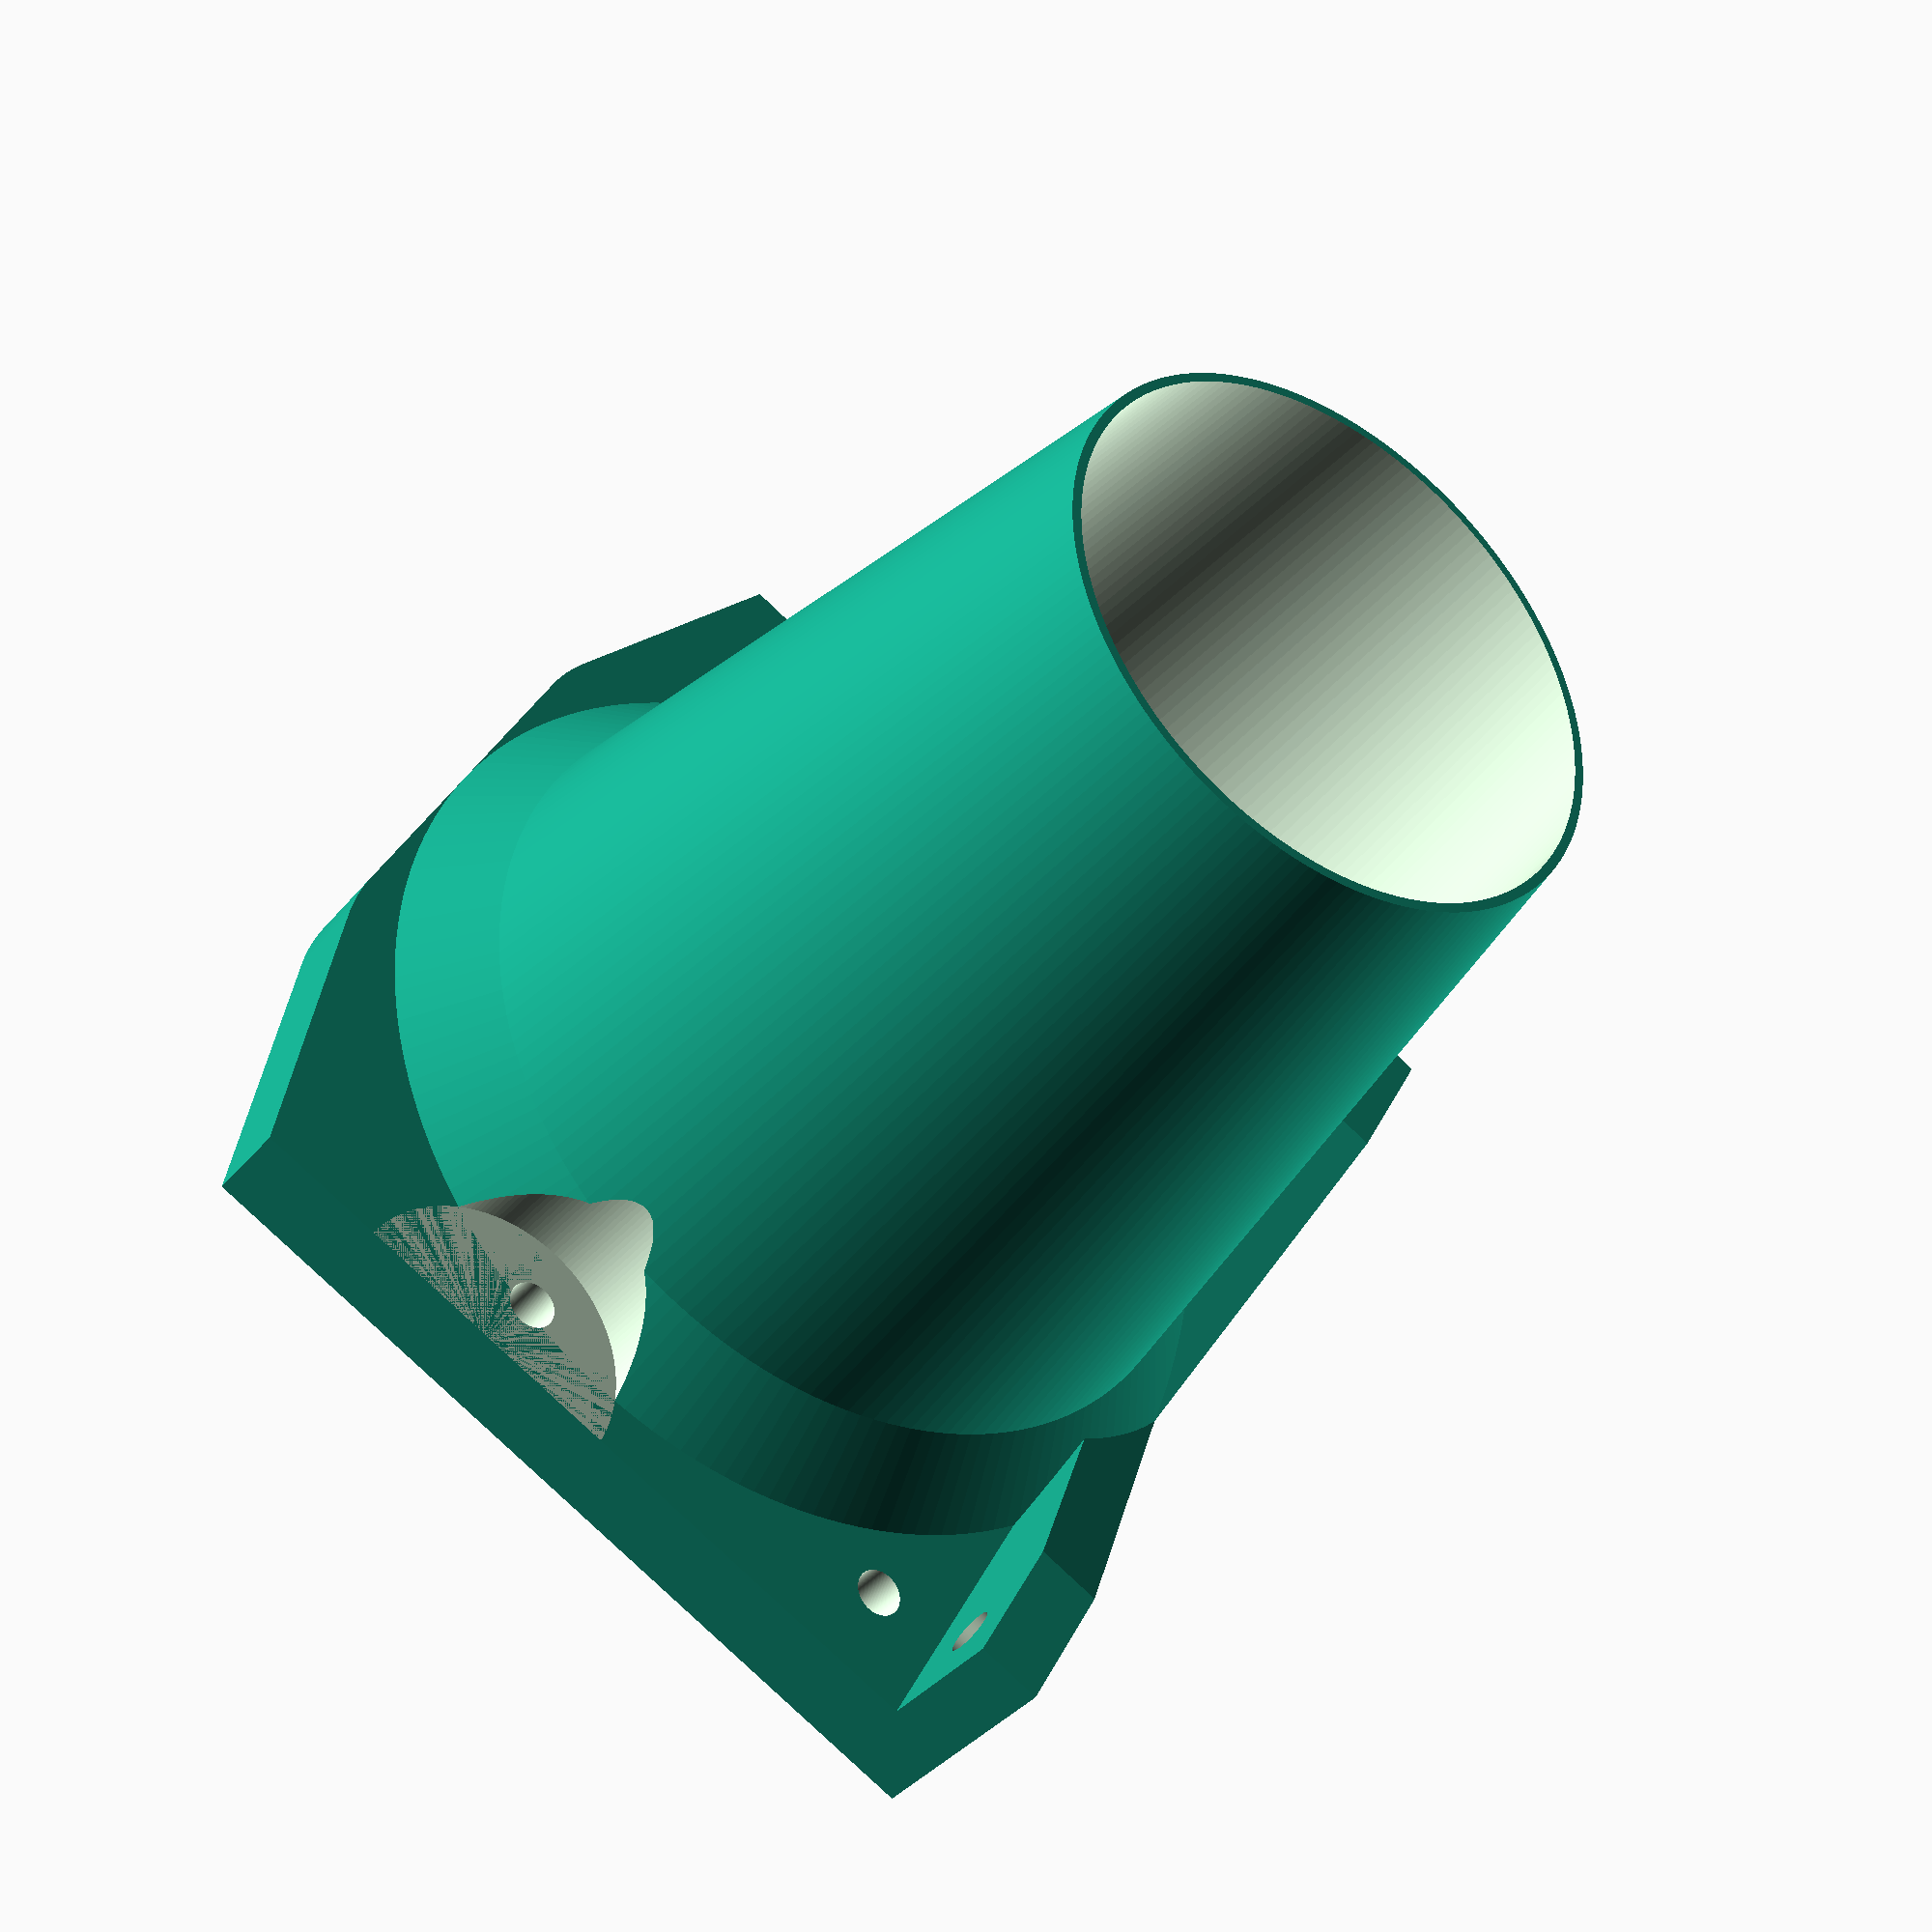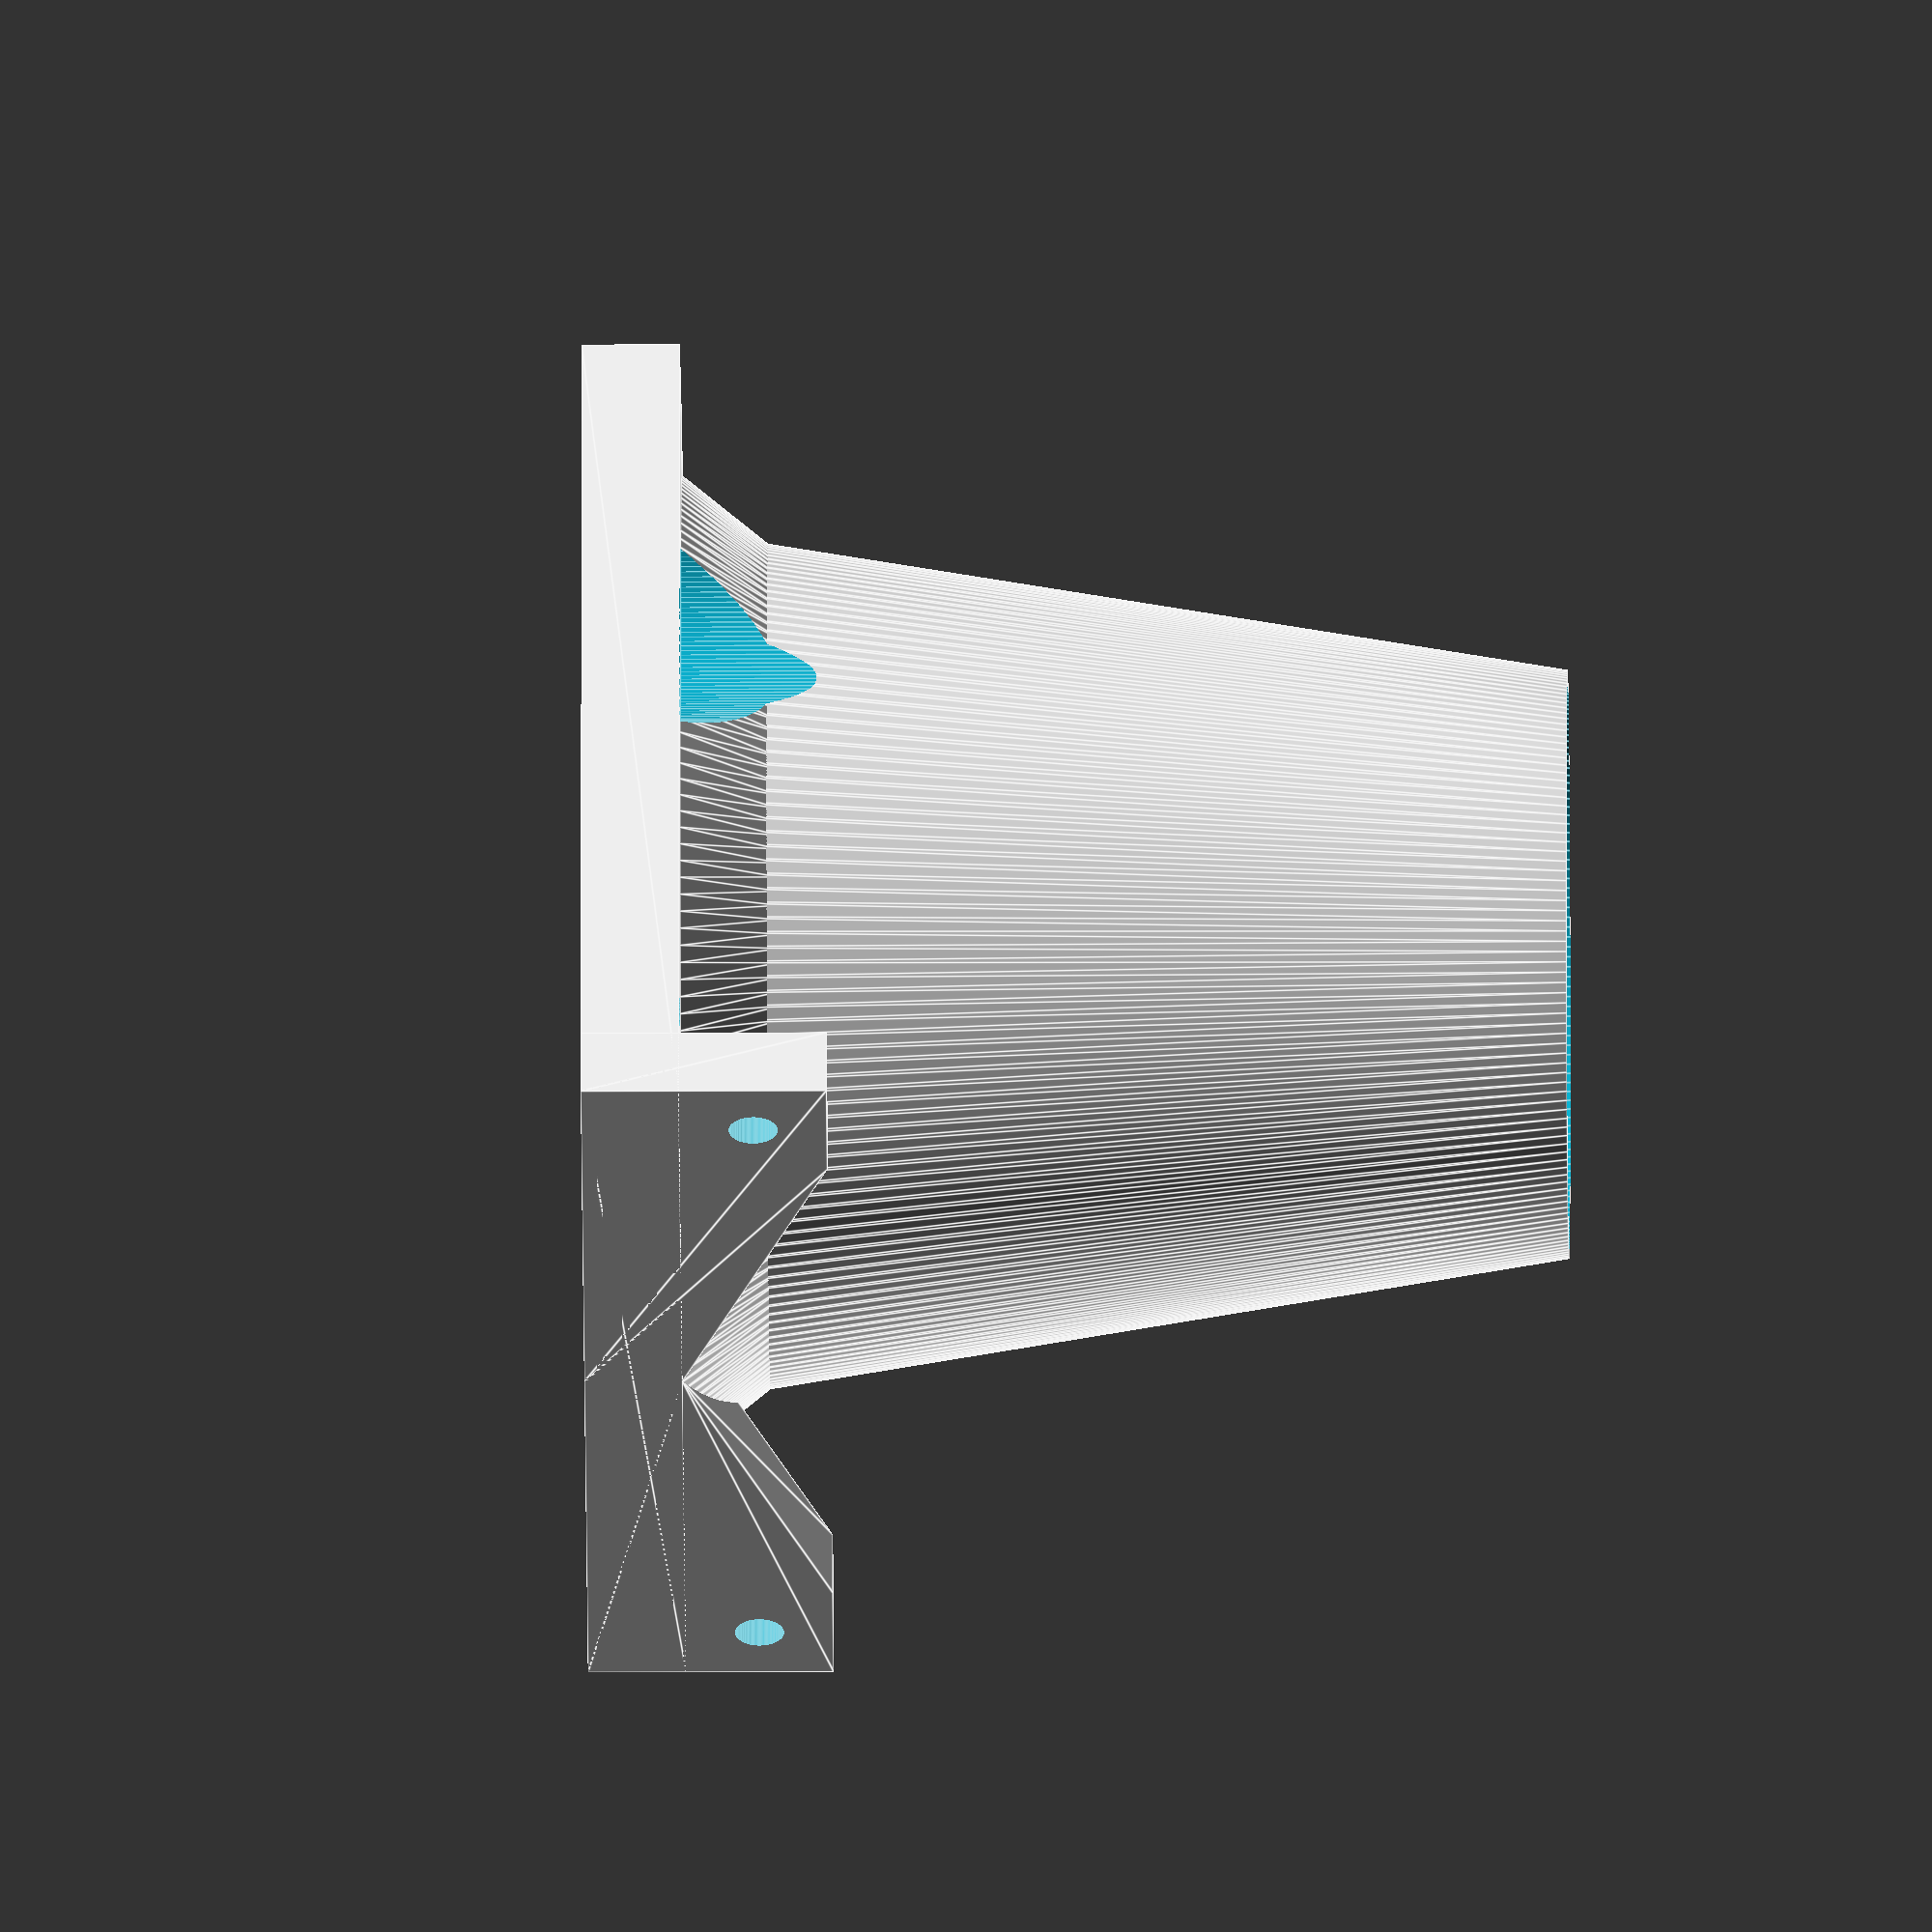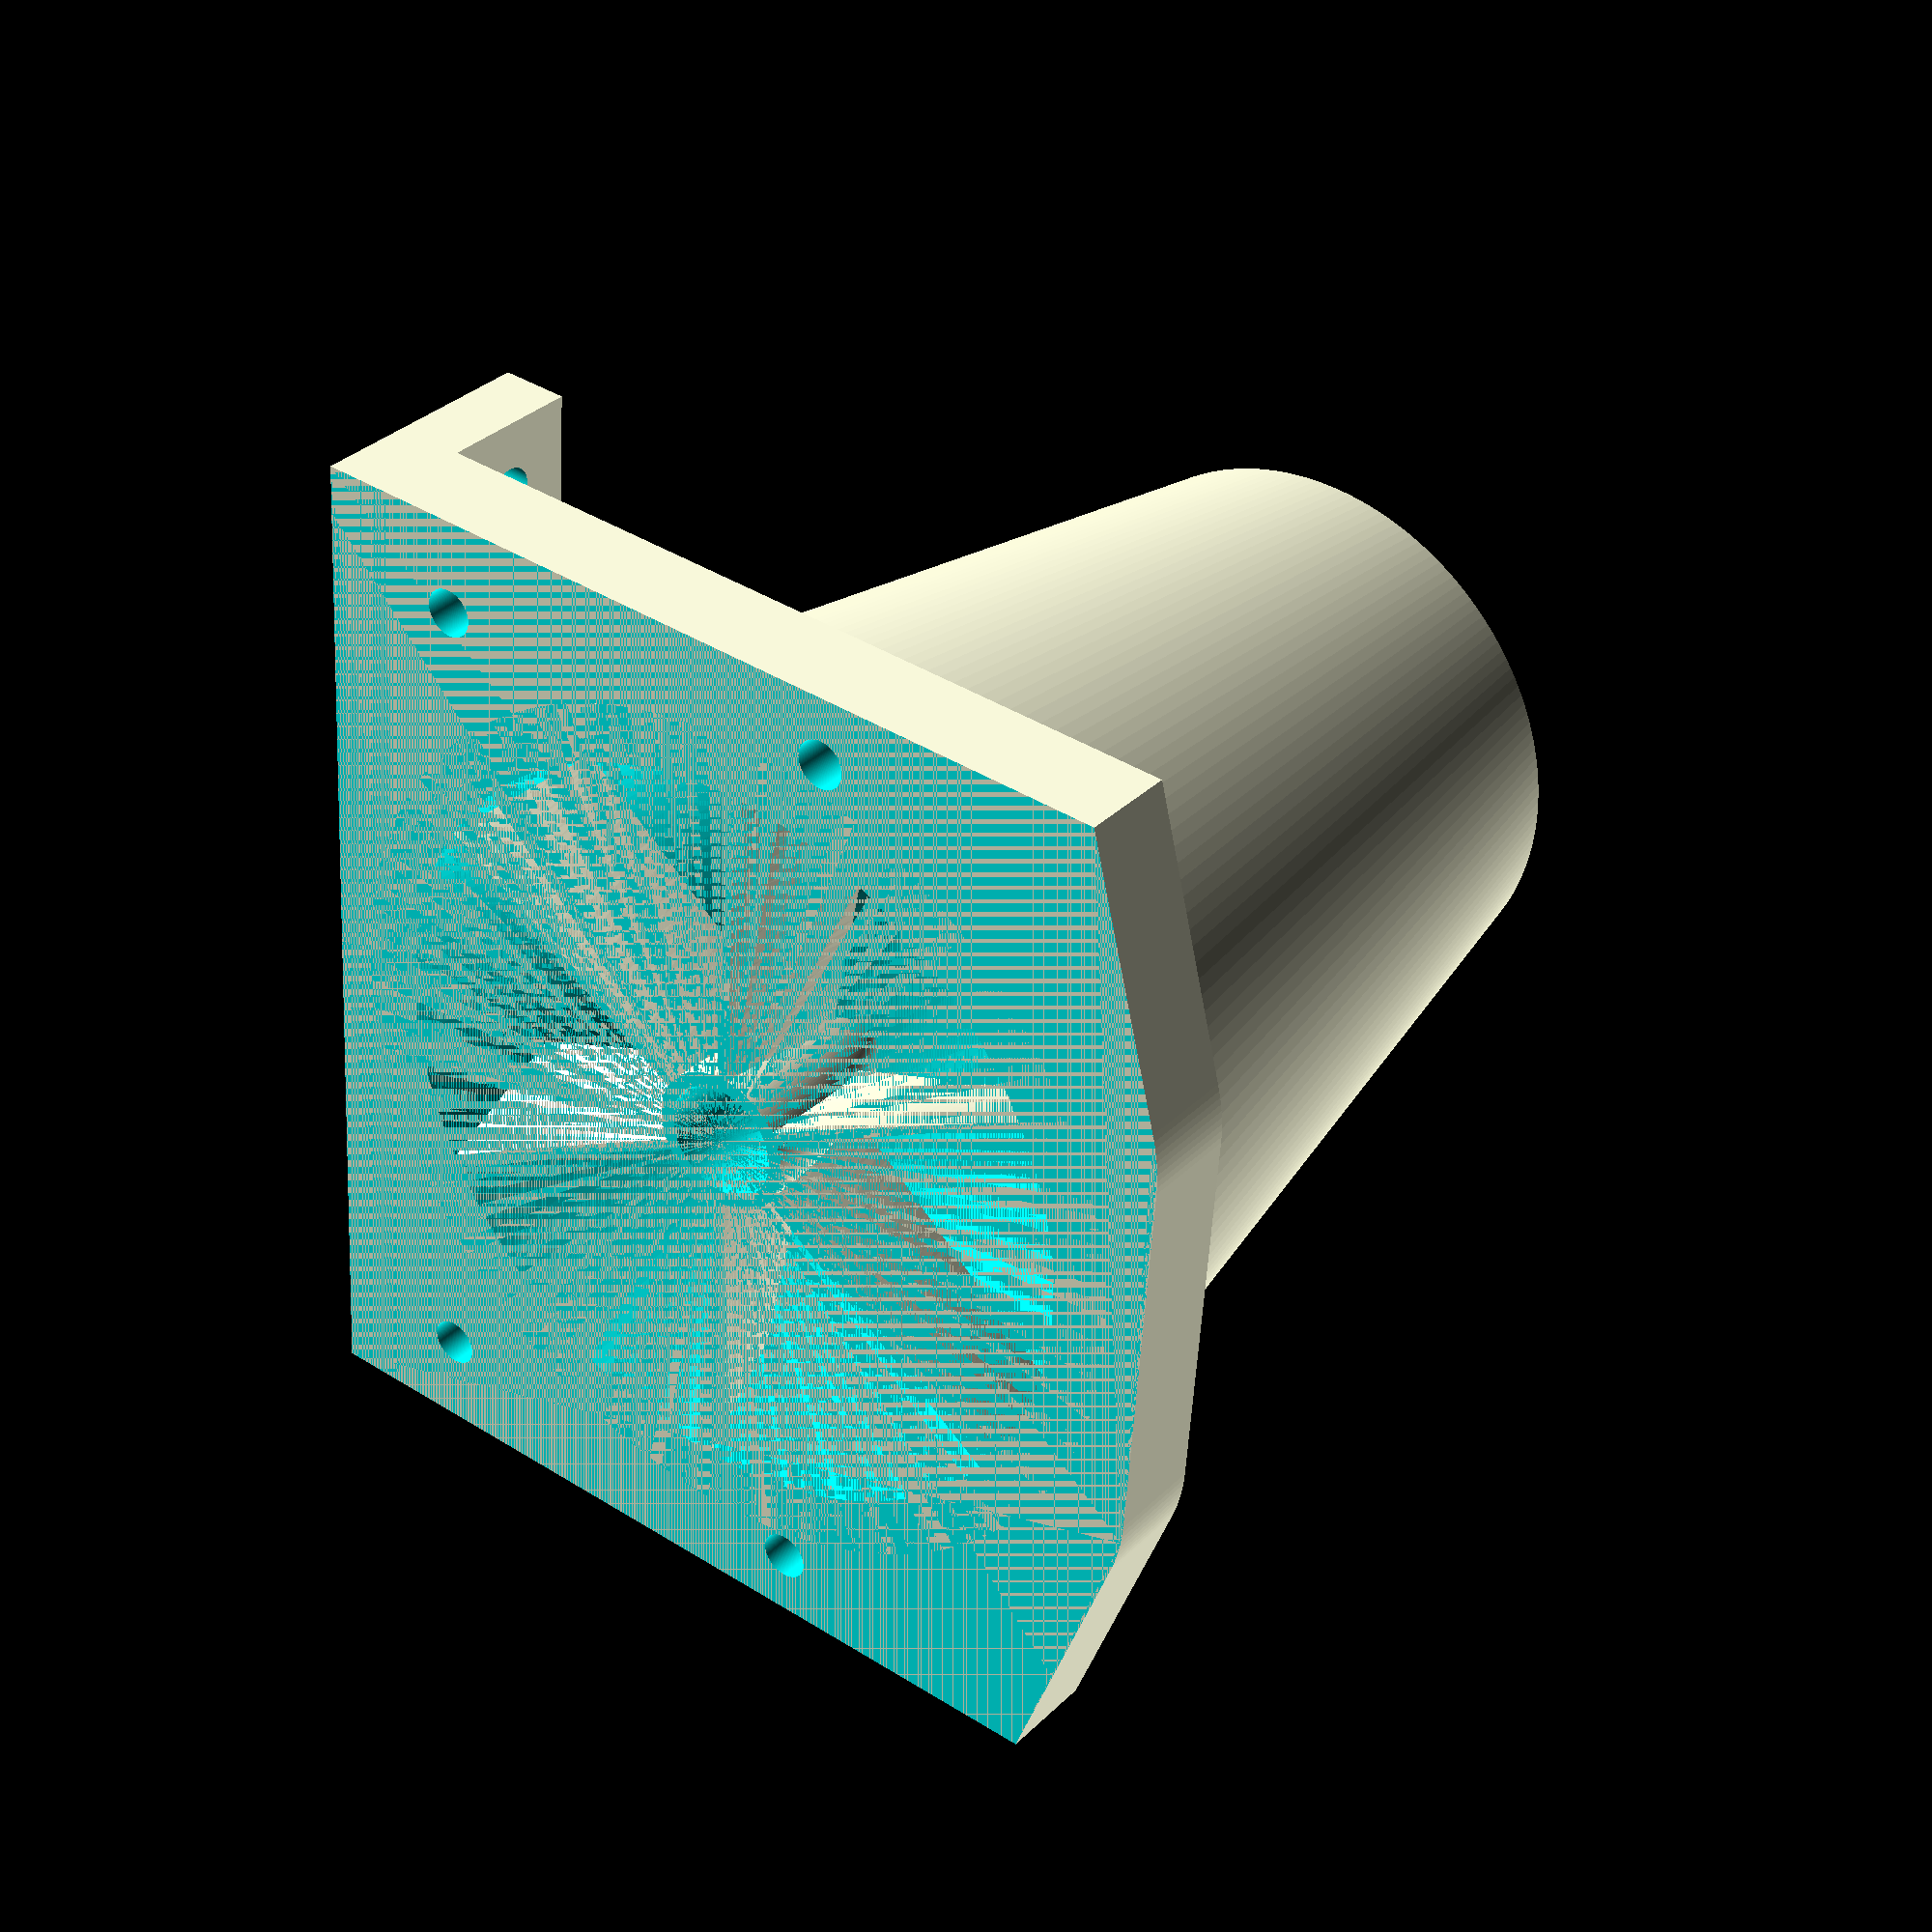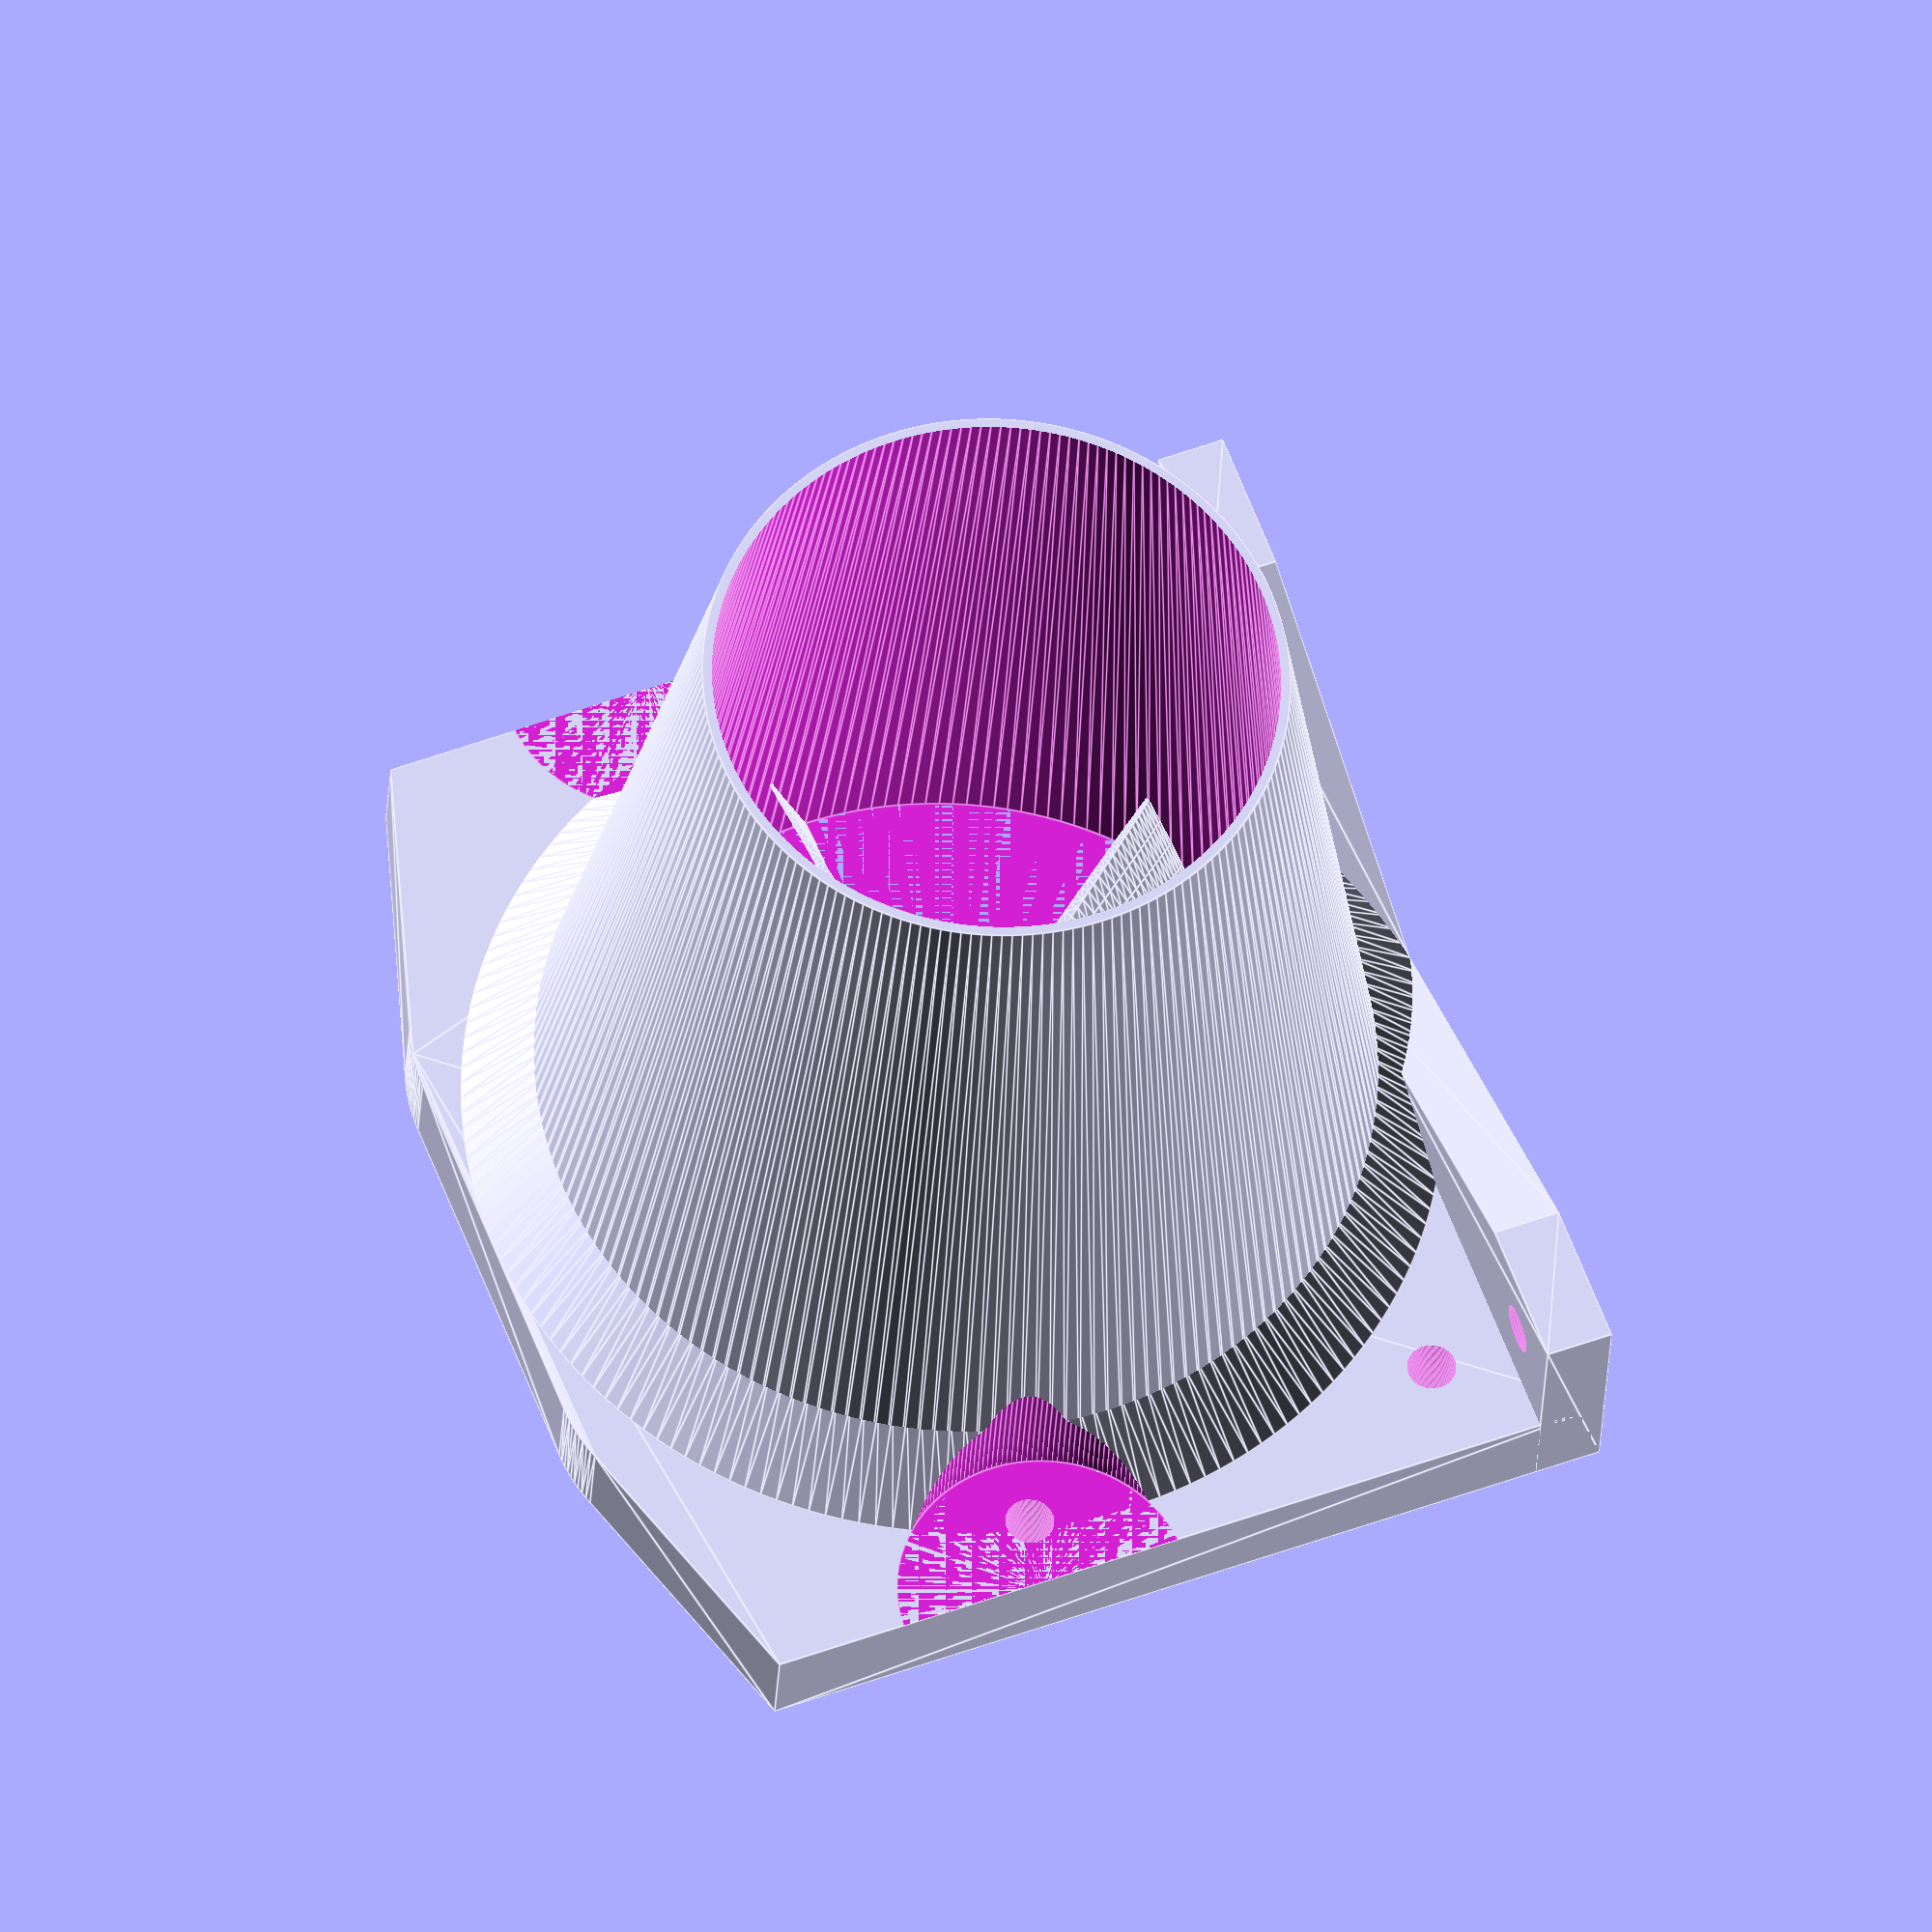
<openscad>
// SPDX-License-Identifier: CC-BY-SA-4.0
//
//Jet nozzle
//
//Copyright (C) 2018 Peter Bennett <thelargeostrich@gmail.com>
//
//This design is licensed under a Creative Commons Attribution-ShareAlike
//4.0 International license.
//
//You are free to:
//  Share — copy and redistribute the material in any medium or format
//  Adapt — remix, transform, and build upon the material
//          for any purpose, even commercially.
//
//Under the following terms:
//
//  Attribution — You must give appropriate credit, provide a link to
//                the license, and indicate if changes were made. You
//                may do so in any reasonable manner, but not in any
//                way that suggests the licensor endorses you or your use.
//  ShareAlike  — If you remix, transform, or build upon the material,
//                you must distribute your contributions under the same
//                license as the original.
//  No additional restrictions — You may not apply legal terms or
//                technological measures that legally restrict others
//                from doing anything the license permits.

//This nozzle is designed for use with the standard 2317.76 propeller. To use with the 2317.76RH propeller, this design must be reflected.

$fn=180;
EXIT=57.5;
LENGTH=100;
module nozzle(){
    difference(){
        union(){
            hull(){
                translate([0,5,5])
                    cube([110,90,10],center=true);
                translate([-20,-30,5])
                    cylinder(r=20,h=10,center=true);
                translate([20,-30,5])
                    cylinder(r=20,h=10,center=true);
            };
            hull(){
                translate([47.5,46.5,12.5])
                    cube([15,7,25],center=true);
                translate([27.5,46.5,5])
                    cube([55,7,10],center=true);
            }
            hull(){
                translate([-47.5,46.5,12.5])
                    cube([15,7,25],center=true);
                translate([-27.5,46.5,5])
                    cube([55,7,10],center=true);
            }
            translate([0,0,LENGTH/2])
                cylinder(r1=46, r2=EXIT/2+1.2, h=LENGTH, center=true);
            translate([0,0,15])
                cylinder(r1=50, r2=42, h=10, center=true);
        };
        translate([0,0,LENGTH/2+1])
        cylinder(r2=EXIT/2,r1=40,h=LENGTH+2,center=true);
        translate([47.5,47.5,17.5])
            rotate([90,0,0])
                cylinder(r=2.5,h=30,center=true);
        translate([-47.5,47.5,17.5])
            rotate([90,0,0])
                cylinder(r=2.5,h=30,center=true);
        translate([45,35,0])
            cylinder(r=2.5,h=30,center=true);
        translate([-45,35,0])
            cylinder(r=2.5,h=30,center=true);
        translate([48,-10,0])
            cylinder(r=2.5,h=30,center=true);
        translate([-48,-10,0])
            cylinder(r=2.5,h=30,center=true);
        translate([56,-11.5,25])
            cylinder(r=15,h=30,center=true);
        translate([-56,-11.5,25])
            cylinder(r=15,h=30,center=true);
    };
    translate([0,0,7.5])
        difference(){
            union(){
                //hub
                translate([0,0,-7.5])
                    scale([1,1,3])
                        sphere(r=7.5, center=true);
                //blades
                rotate([0,0,30])
                    linear_extrude(height = 15, center = true, convexity = 100, twist = -8)
                        translate([0,0,4])
                            scale(v=[0.3,21.5])
                                circle(d=3.75,center=true);
                rotate([0,0,90])
                    linear_extrude(height = 15, center = true, convexity = 100, twist = -8)
                        translate([0,0,4])
                            scale(v=[0.3,21.5])
                                circle(d=3.75,center=true);
                rotate([0,0,150])
                    linear_extrude(height = 15, center = true, convexity = 100, twist = -8)
                        translate([0,0,4])
                            scale(v=[0.3,21.5])
                                circle(d=3.75,center=true);
            };
            translate([0,0,-7.5])
                scale([1,1,3])
                    sphere(r=6, center=true);
            translate([0,0,-27.5])
                cube([400,400,40],center=true);
        };
}
//uncomment this line to invert the nozzle for the reverse prop
//scale([-1,1,1])
nozzle();

</openscad>
<views>
elev=37.4 azim=118.7 roll=325.8 proj=p view=wireframe
elev=22.5 azim=190.0 roll=270.4 proj=o view=edges
elev=146.6 azim=266.0 roll=322.4 proj=p view=wireframe
elev=208.7 azim=248.9 roll=182.9 proj=o view=edges
</views>
